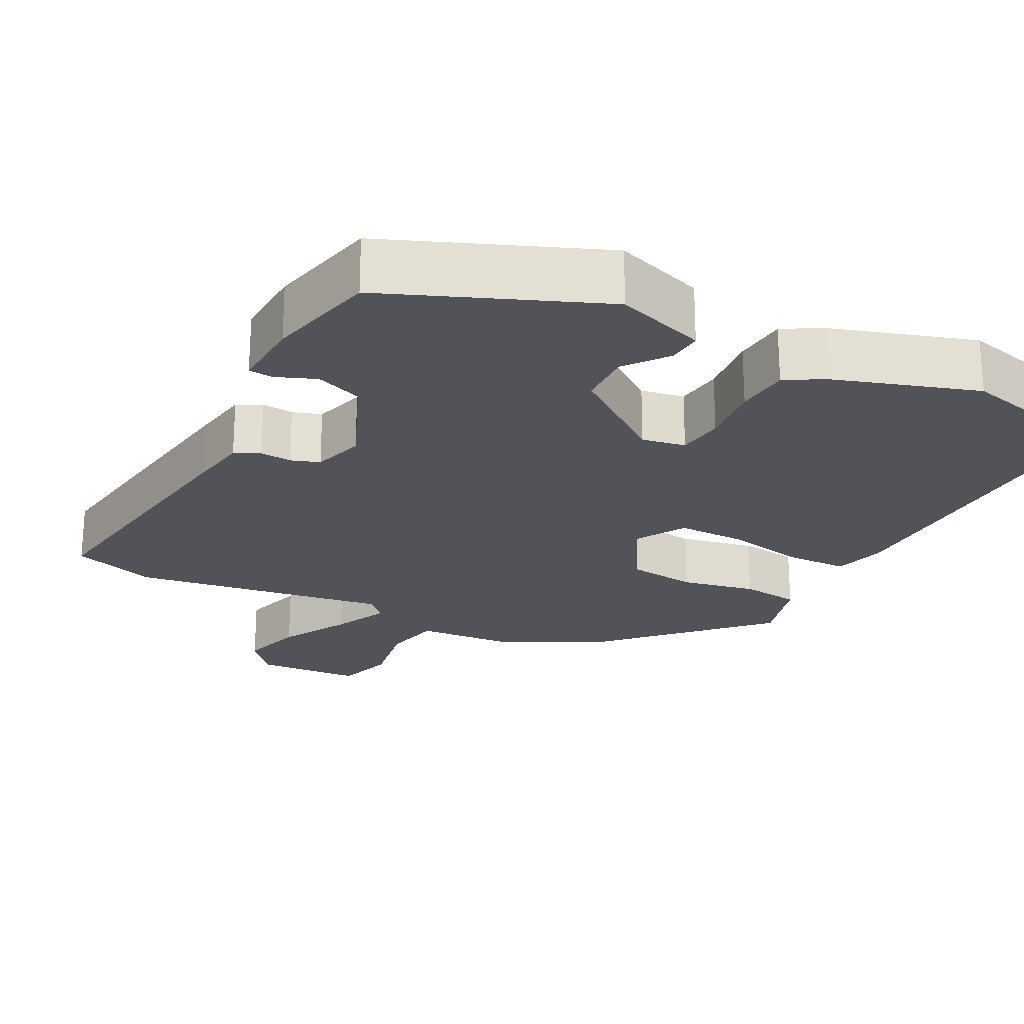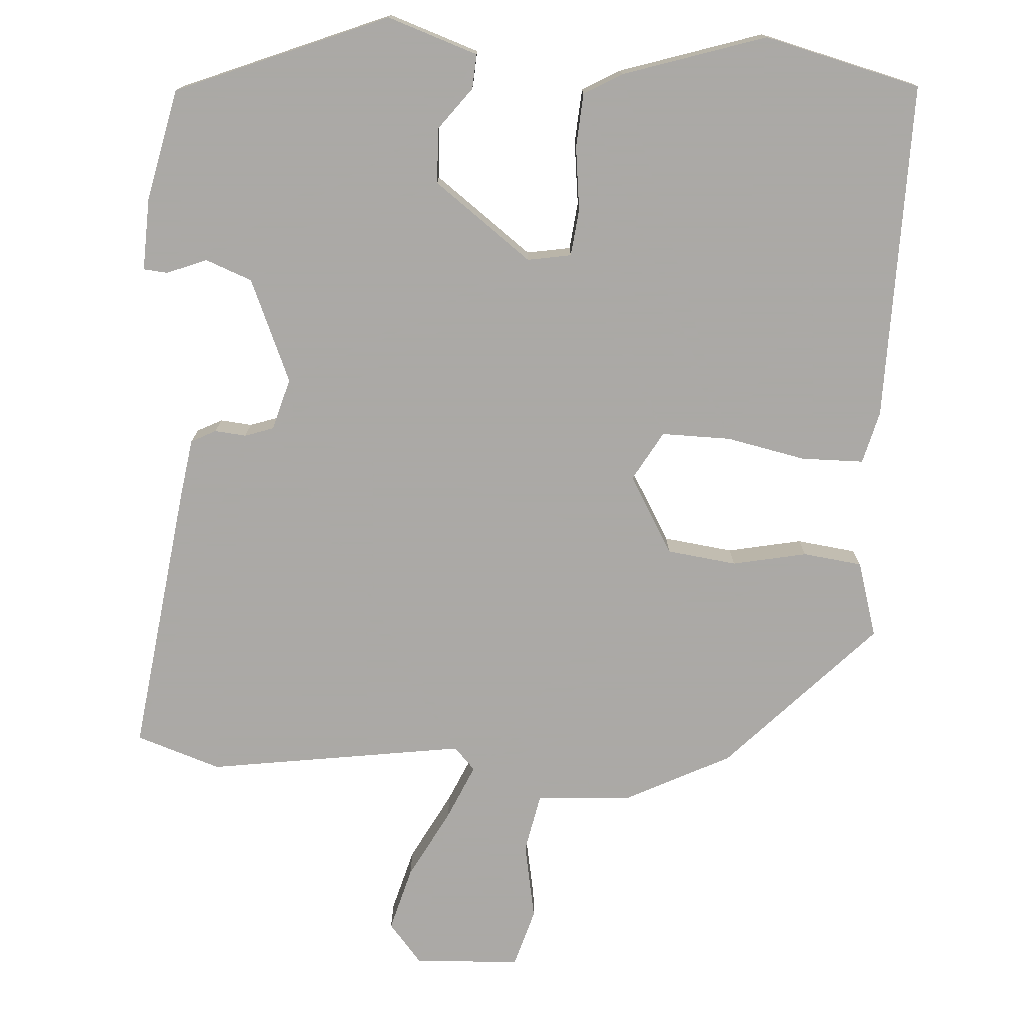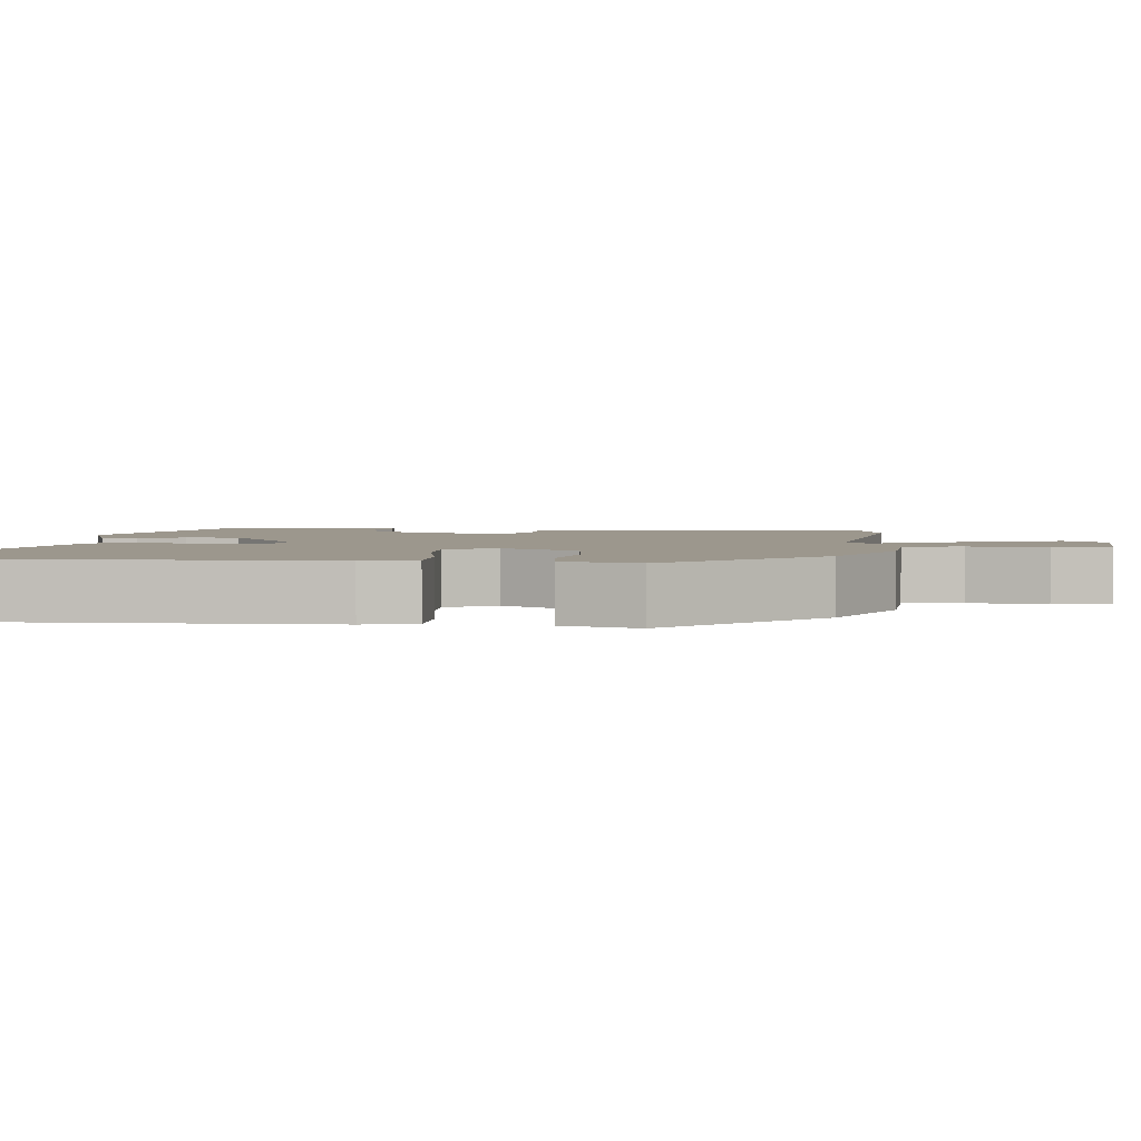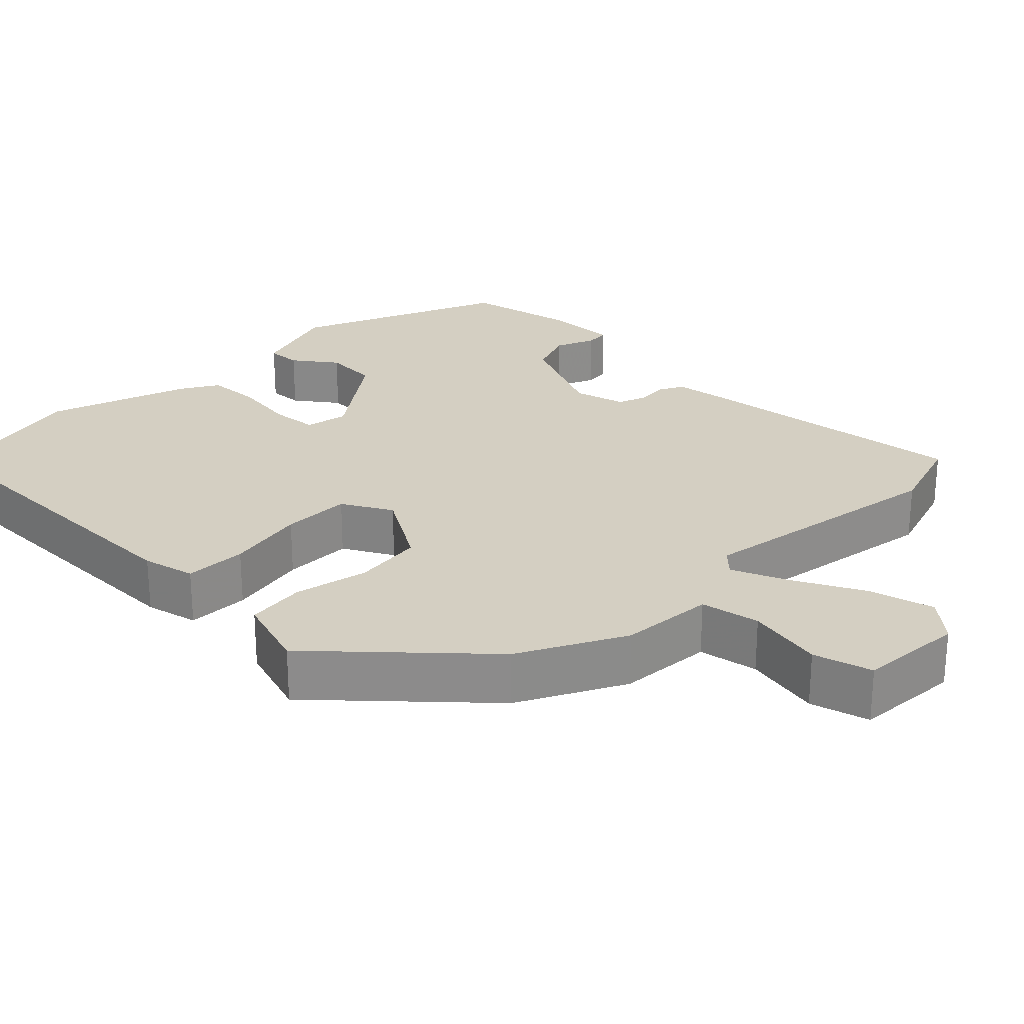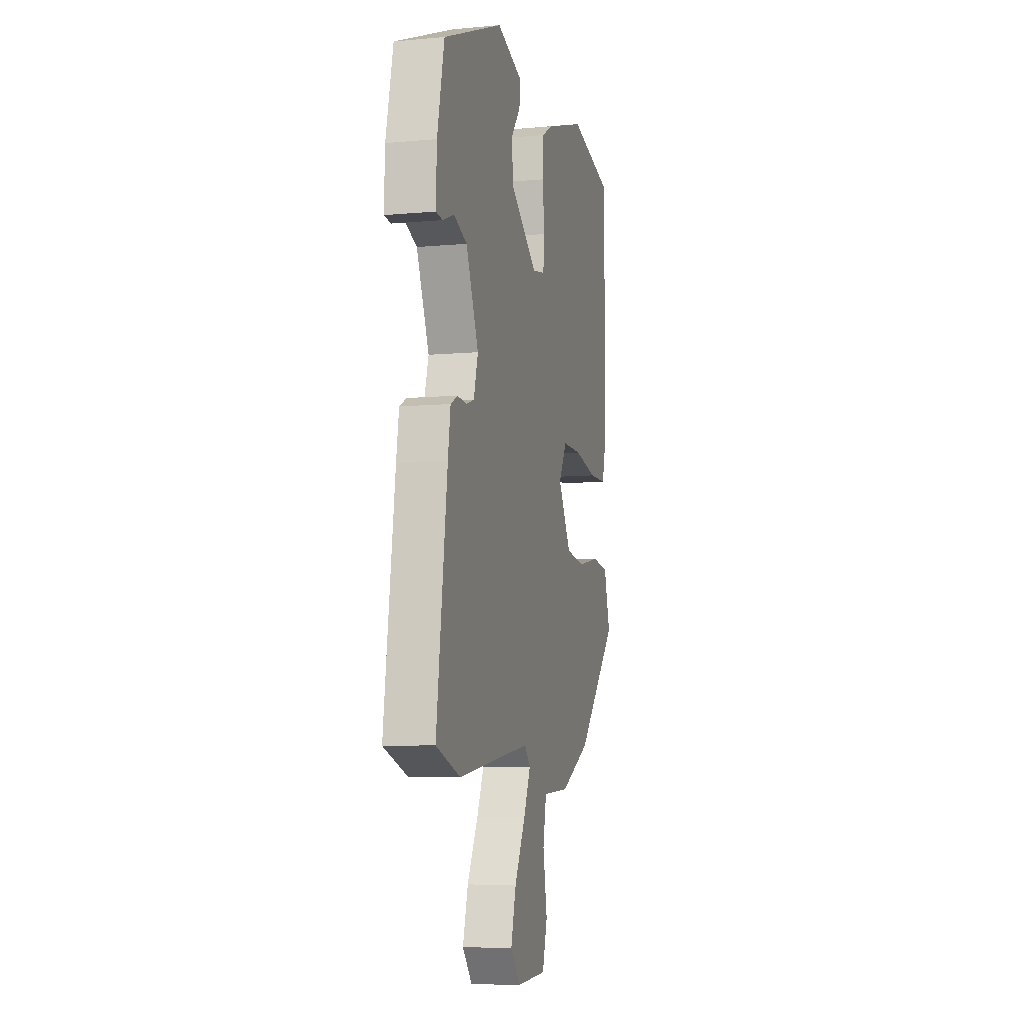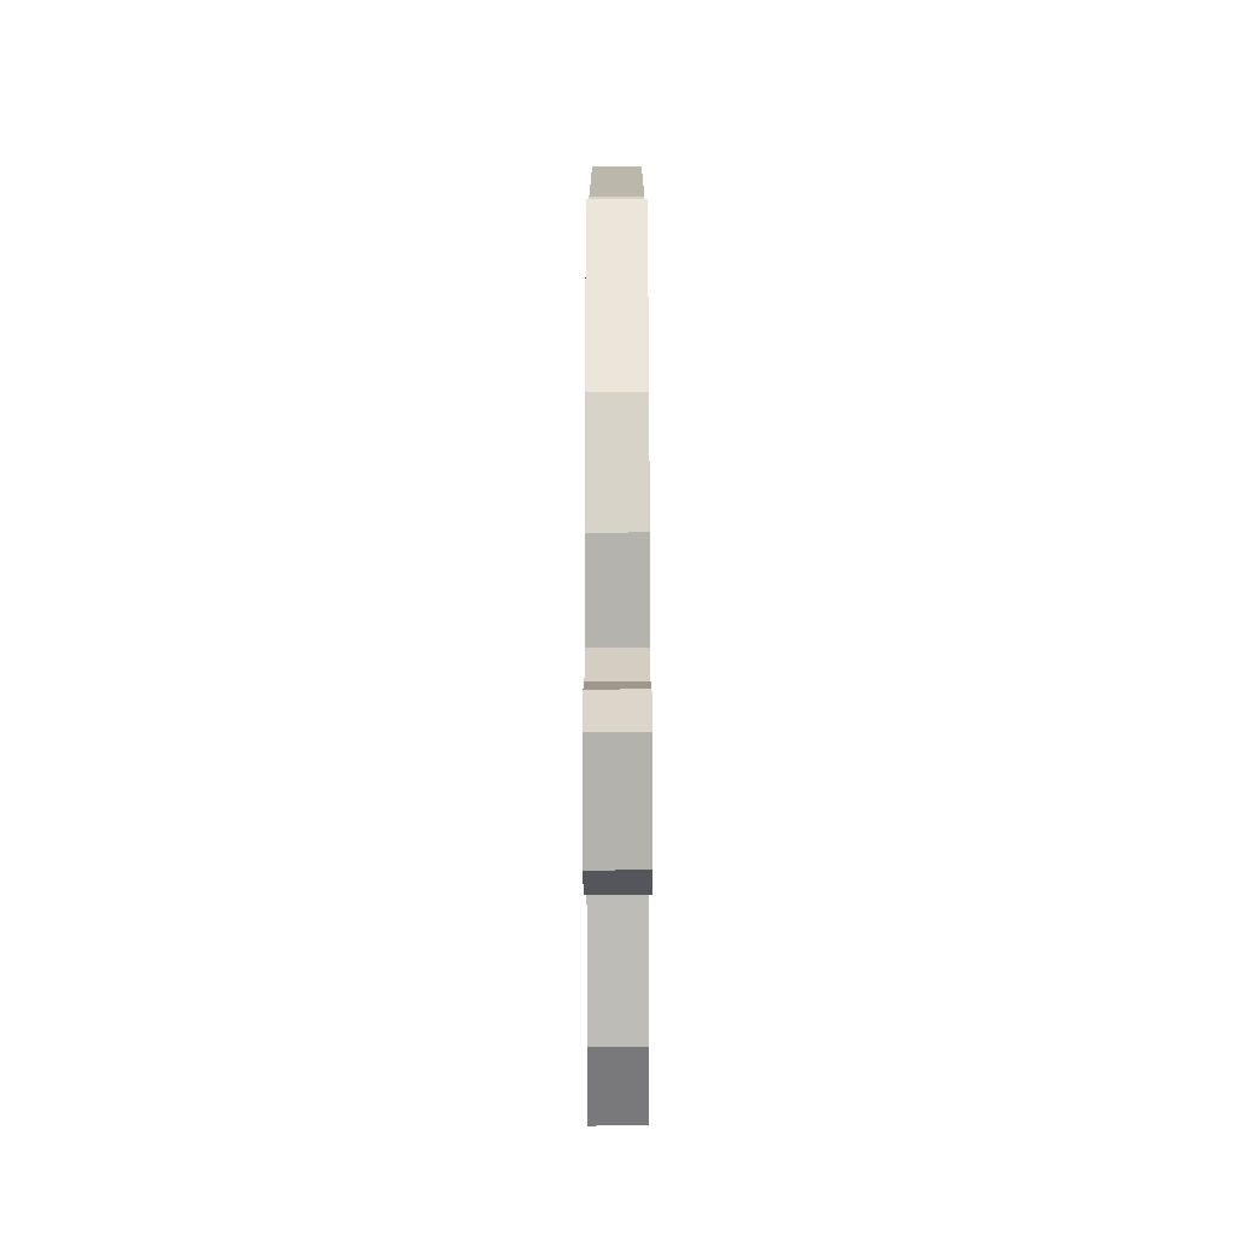
<metadata>
{"format":"obj","ext":"obj","renderer":"f3d","projection":"perspective","resolution":1024,"background":"white","views":[{"elev":-22.7,"azim":-27.5,"up":"+Y"},{"elev":-75.5,"azim":-3.6,"up":"+Y"},{"elev":2.9,"azim":96.1,"up":"+Y"},{"elev":25.8,"azim":135.5,"up":"+Y"},{"elev":-7.5,"azim":-75.5,"up":"+Z"},{"elev":-76.4,"azim":90.1,"up":"+Z"}]}
</metadata>
<code>
v -0.477 0.07 0.427
v -0.196 0.07 0.541
v -0.076 0.07 0.5
v -0.079 0.07 0.454
v -0.122 0.07 0.398
v -0.119 0.07 0.325
v 0.011 0.07 0.228
v 0.069 0.07 0.238
v 0.076 0.07 0.301
v 0.066 0.07 0.385
v 0.071 0.07 0.457
v 0.121 0.07 0.486
v 0.311 0.07 0.547
v 0.519 0.07 0.495
v 0.514 0.07 0.044
v 0.496 0.07 -0.026
v 0.413 0.07 -0.027
v 0.307 0.07 -0.005
v 0.215 0.07 -0.004
v 0.177 0.07 -0.07
v 0.237 0.07 -0.173
v 0.33 0.07 -0.185
v 0.429 0.07 -0.165
v 0.508 0.07 -0.175
v 0.538 0.07 -0.276
v 0.346 0.07 -0.477
v 0.205 0.07 -0.548
v 0.079 0.07 -0.556
v 0.063 0.07 -0.635
v 0.082 0.07 -0.738
v 0.059 0.07 -0.816
v -0.082 0.07 -0.824
v -0.127 0.07 -0.77
v -0.103 0.07 -0.684
v -0.053 0.07 -0.591
v -0.02 0.07 -0.517
v -0.048 0.07 -0.487
v -0.391 0.07 -0.537
v -0.504 0.07 -0.499
v -0.454 0.07 -0.133
v -0.442 0.07 -0.056
v -0.409 0.07 -0.039
v -0.367 0.07 -0.043
v -0.329 0.07 -0.03
v -0.309 0.07 0.039
v -0.367 0.07 0.176
v -0.429 0.07 0.2
v -0.482 0.07 0.179
v -0.514 0.07 0.182
v -0.51 0.07 0.279
v -0.477 0 0.427
v -0.196 0 0.541
v -0.076 0 0.5
v -0.079 0 0.454
v -0.122 0 0.398
v -0.119 0 0.325
v 0.011 0 0.228
v 0.069 0 0.238
v 0.076 0 0.301
v 0.066 0 0.385
v 0.071 0 0.457
v 0.121 0 0.486
v 0.311 0 0.547
v 0.519 0 0.495
v 0.514 0 0.044
v 0.496 0 -0.026
v 0.413 0 -0.027
v 0.307 0 -0.005
v 0.215 0 -0.004
v 0.177 0 -0.07
v 0.237 0 -0.173
v 0.33 0 -0.185
v 0.429 0 -0.165
v 0.508 0 -0.175
v 0.538 0 -0.276
v 0.346 0 -0.477
v 0.205 0 -0.548
v 0.079 0 -0.556
v 0.063 0 -0.635
v 0.082 0 -0.738
v 0.059 0 -0.816
v -0.082 0 -0.824
v -0.127 0 -0.77
v -0.103 0 -0.684
v -0.053 0 -0.591
v -0.02 0 -0.517
v -0.048 0 -0.487
v -0.391 0 -0.537
v -0.504 0 -0.499
v -0.454 0 -0.133
v -0.442 0 -0.056
v -0.409 0 -0.039
v -0.367 0 -0.043
v -0.329 0 -0.03
v -0.309 0 0.039
v -0.367 0 0.176
v -0.429 0 0.2
v -0.482 0 0.179
v -0.514 0 0.182
v -0.51 0 0.279
f 3 4 5
f 2 3 5
f 1 2 5
f 50 1 5
f 49 50 5
f 48 49 5
f 47 48 5
f 46 47 5 6
f 45 46 6 7
f 44 45 7 8
f 41 42 43
f 40 41 43
f 39 40 43
f 38 39 43
f 37 38 43
f 36 37 43 44
f 33 34 35
f 32 33 35
f 31 32 35
f 30 31 35
f 29 30 35
f 28 29 35 36
f 27 28 36
f 26 27 36
f 25 26 36
f 24 25 36
f 23 24 36
f 22 23 36
f 21 22 36
f 20 21 36 44
f 16 17 18
f 15 16 18
f 14 15 18
f 13 14 18
f 12 13 18
f 11 12 18
f 10 11 18
f 9 10 18
f 8 9 18 19
f 8 19 20 44
f 55 54 53
f 55 53 52
f 55 52 51
f 55 51 100
f 55 100 99
f 55 99 98
f 55 98 97
f 56 55 97 96
f 57 56 96 95
f 58 57 95 94
f 93 92 91
f 93 91 90
f 93 90 89
f 93 89 88
f 93 88 87
f 94 93 87 86
f 85 84 83
f 85 83 82
f 85 82 81
f 85 81 80
f 85 80 79
f 86 85 79 78
f 86 78 77
f 86 77 76
f 86 76 75
f 86 75 74
f 86 74 73
f 86 73 72
f 86 72 71
f 94 86 71 70
f 68 67 66
f 68 66 65
f 68 65 64
f 68 64 63
f 68 63 62
f 68 62 61
f 68 61 60
f 68 60 59
f 69 68 59 58
f 94 70 69 58
f 1 51 52 2
f 2 52 53 3
f 3 53 54 4
f 4 54 55 5
f 5 55 56 6
f 6 56 57 7
f 7 57 58 8
f 8 58 59 9
f 9 59 60 10
f 10 60 61 11
f 11 61 62 12
f 12 62 63 13
f 13 63 64 14
f 14 64 65 15
f 15 65 66 16
f 16 66 67 17
f 17 67 68 18
f 18 68 69 19
f 19 69 70 20
f 20 70 71 21
f 21 71 72 22
f 22 72 73 23
f 23 73 74 24
f 24 74 75 25
f 25 75 76 26
f 26 76 77 27
f 27 77 78 28
f 28 78 79 29
f 29 79 80 30
f 30 80 81 31
f 31 81 82 32
f 32 82 83 33
f 33 83 84 34
f 34 84 85 35
f 35 85 86 36
f 36 86 87 37
f 37 87 88 38
f 38 88 89 39
f 39 89 90 40
f 40 90 91 41
f 41 91 92 42
f 42 92 93 43
f 43 93 94 44
f 44 94 95 45
f 45 95 96 46
f 46 96 97 47
f 47 97 98 48
f 48 98 99 49
f 49 99 100 50
f 50 100 51 1

</code>
